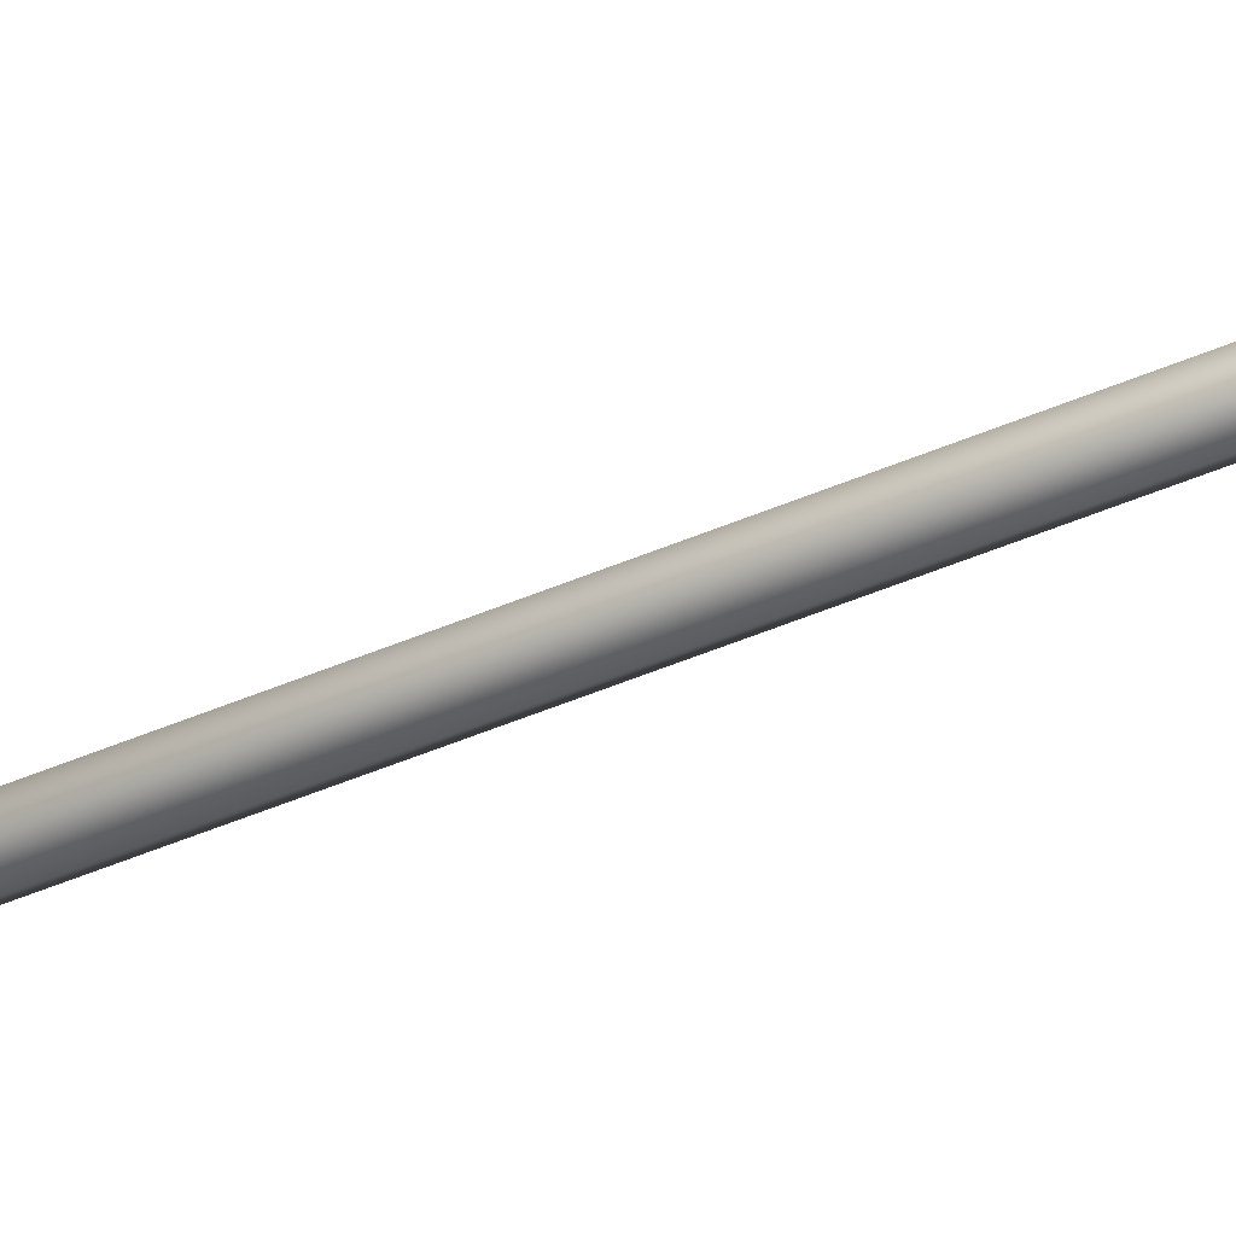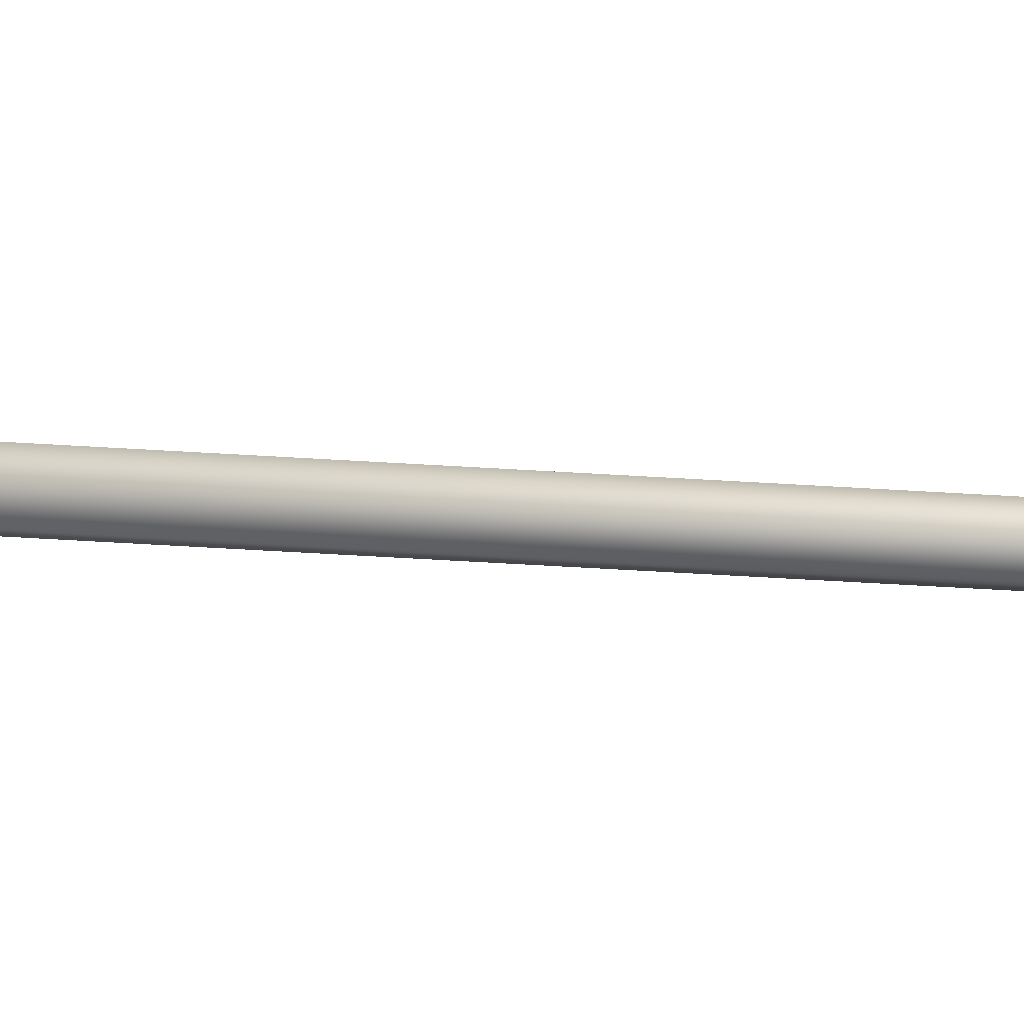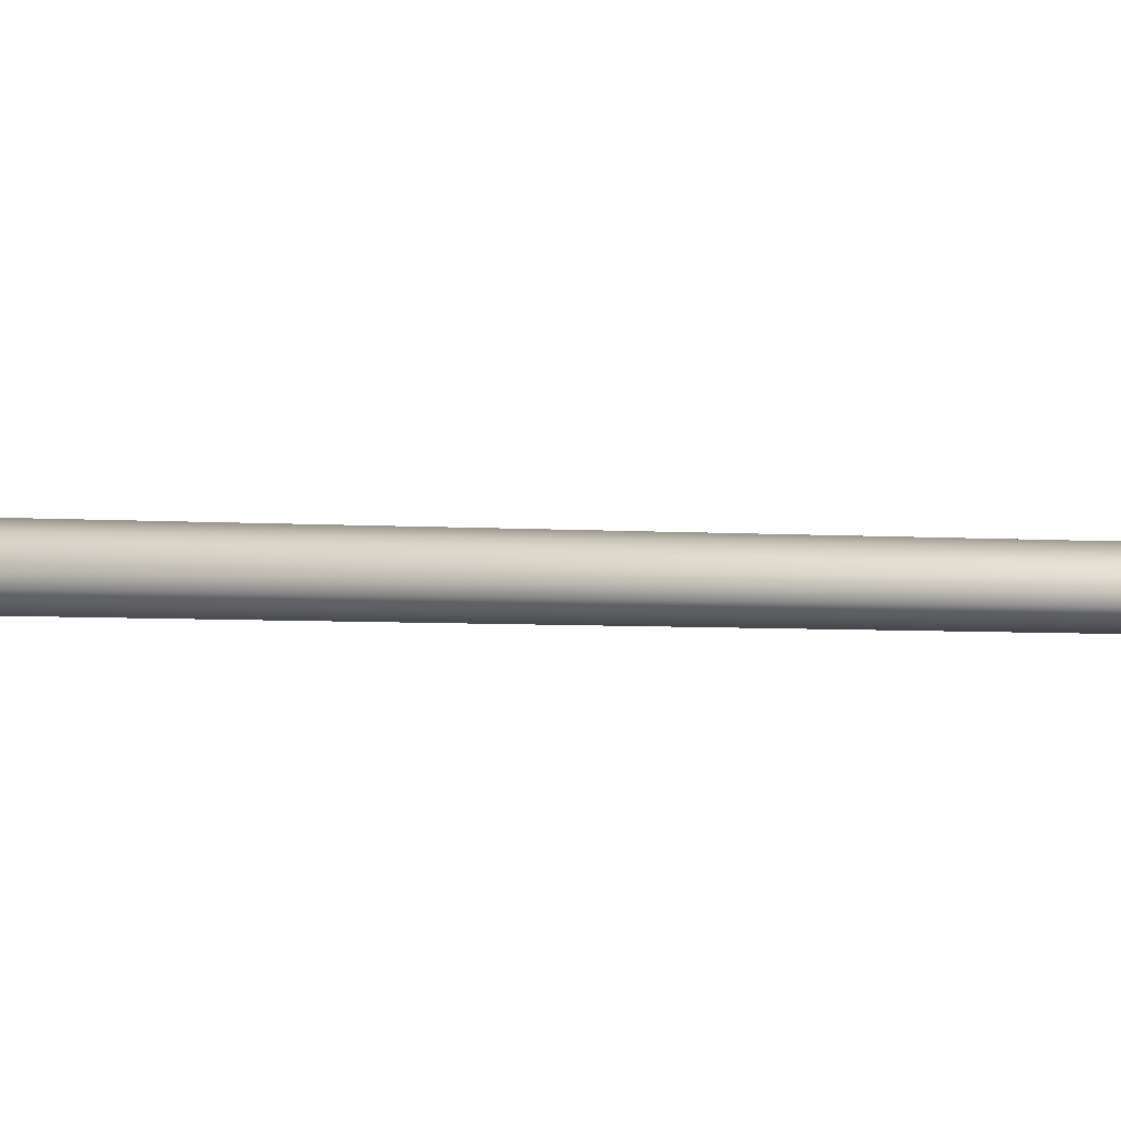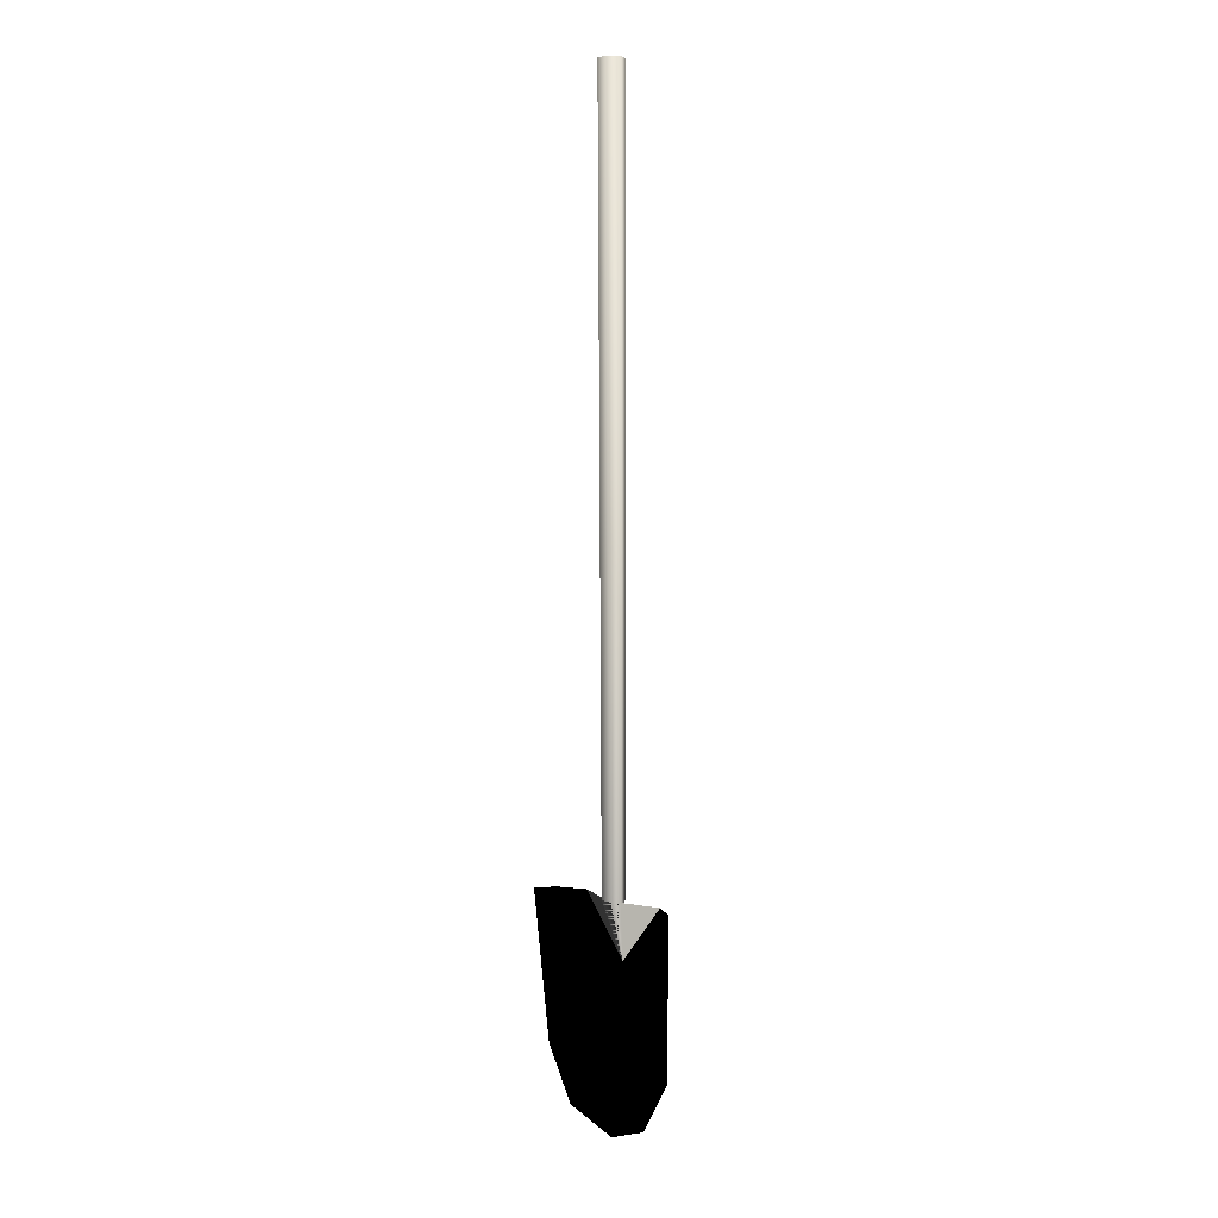
<metadata>
{"format":"obj","ext":"obj","renderer":"f3d","projection":"perspective","resolution":1024,"background":"white","views":[{"elev":-66.3,"azim":-68.6,"up":"+Z"},{"elev":-68.6,"azim":-93.3,"up":"+Z"},{"elev":27.0,"azim":-88.0,"up":"+Z"},{"elev":4.7,"azim":50.2,"up":"+Y"}]}
</metadata>
<code>
v 0.1257 0.2403 0.03767
v 0.1257 0.975 0.03767
v 0.1194 0.2403 0.044
v 0.1194 0.975 0.04843
v 0.1067 0.975 0.04843
v 0.1067 0.2403 0.044
v 0.1004 0.975 0.03767
v 0.1004 0.2403 0.03767
v 0.1067 0.2403 0.02753
v 0.1067 0.975 0.02753
v 0.1194 0.975 0.02753
v 0.1194 0.2403 0.02753
v 0.113 0.1833 0.025
v 0.06237 0.2403 0.025
v 0.1637 0.2403 0.025
v 0.113 0.025 0.03767
v 0.03703 0.2403 0.03767
v 0.189 0.2403 0.03767
v 0.0307 0.09403 0.044
v 0.025 0.2403 0.05667
v 0.1954 0.09403 0.044
v 0.2011 0.2403 0.05667
v 0.06237 0.044 0.044
v 0.1637 0.044 0.044
f 1 2 3
f 3 4 5
f 6 5 7
f 8 7 9
f 9 10 11
f 12 11 1
f 10 7 4
f 2 4 3
f 5 6 3
f 7 8 6
f 7 10 9
f 11 12 9
f 11 2 1
f 2 11 10
f 7 5 4
f 4 2 10
f 12 9 13
f 9 8 13
f 1 12 13
f 13 3 1
f 6 3 13
f 8 6 13
f 13 14 8
f 13 1 15
f 16 14 13
f 16 13 15
f 16 17 14
f 16 15 18
f 19 20 17
f 21 18 22
f 19 17 16
f 21 18 16
f 16 19 23
f 21 16 24
f 13 9 12
f 13 8 9
f 13 12 1
f 1 3 13
f 13 3 6
f 13 6 8
f 8 14 13
f 15 1 13
f 13 14 16
f 15 13 16
f 14 17 16
f 18 15 16
f 17 20 19
f 22 18 21
f 16 17 19
f 16 18 21
f 23 19 16
f 24 16 21

</code>
